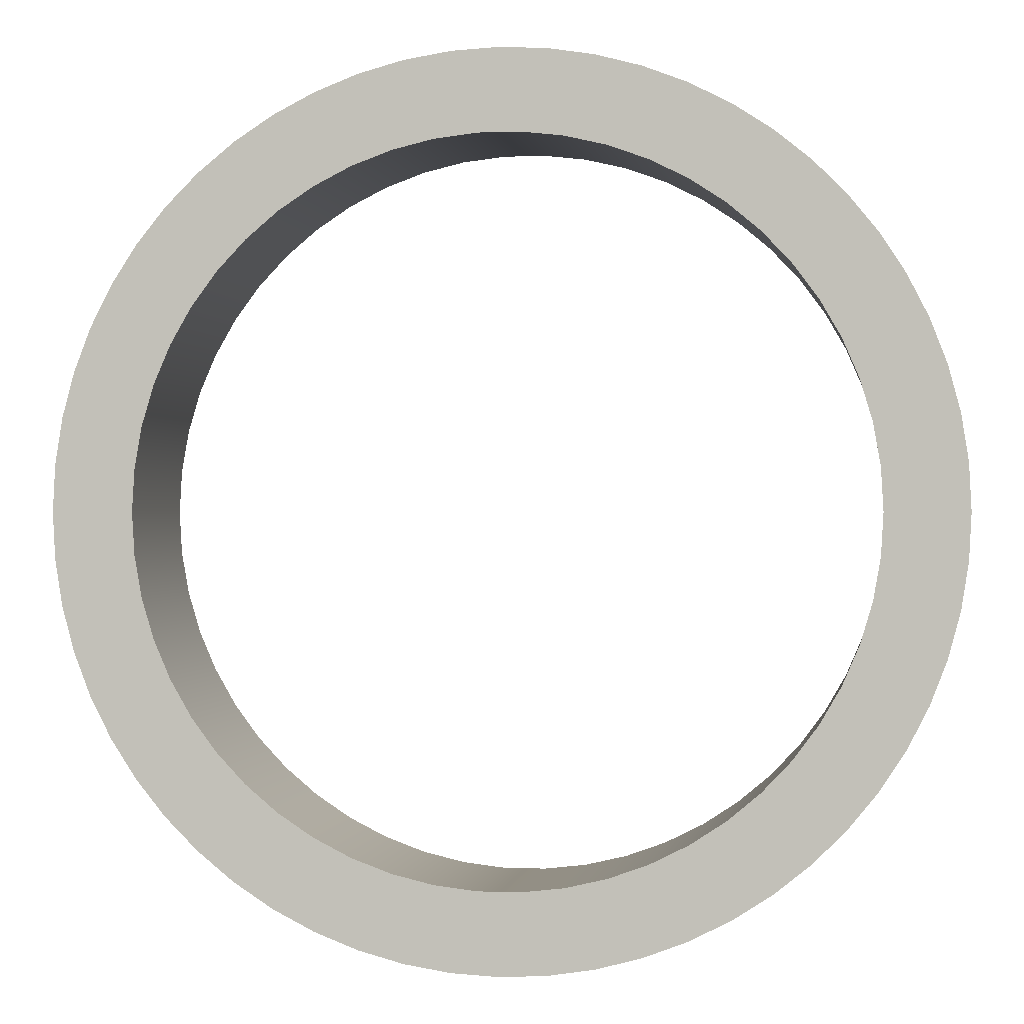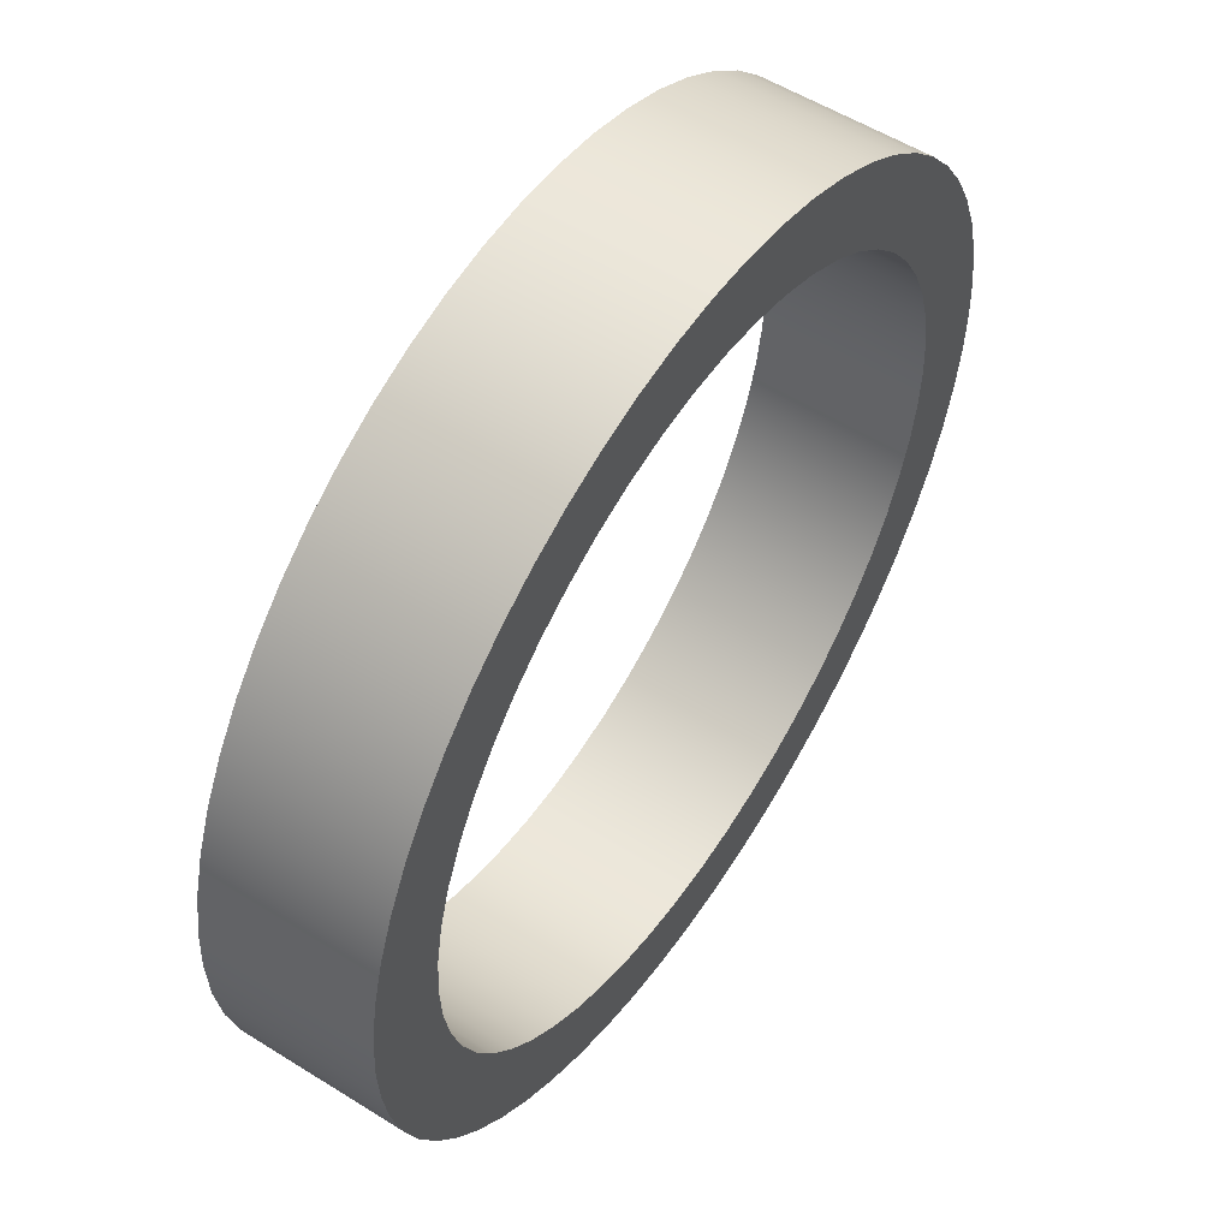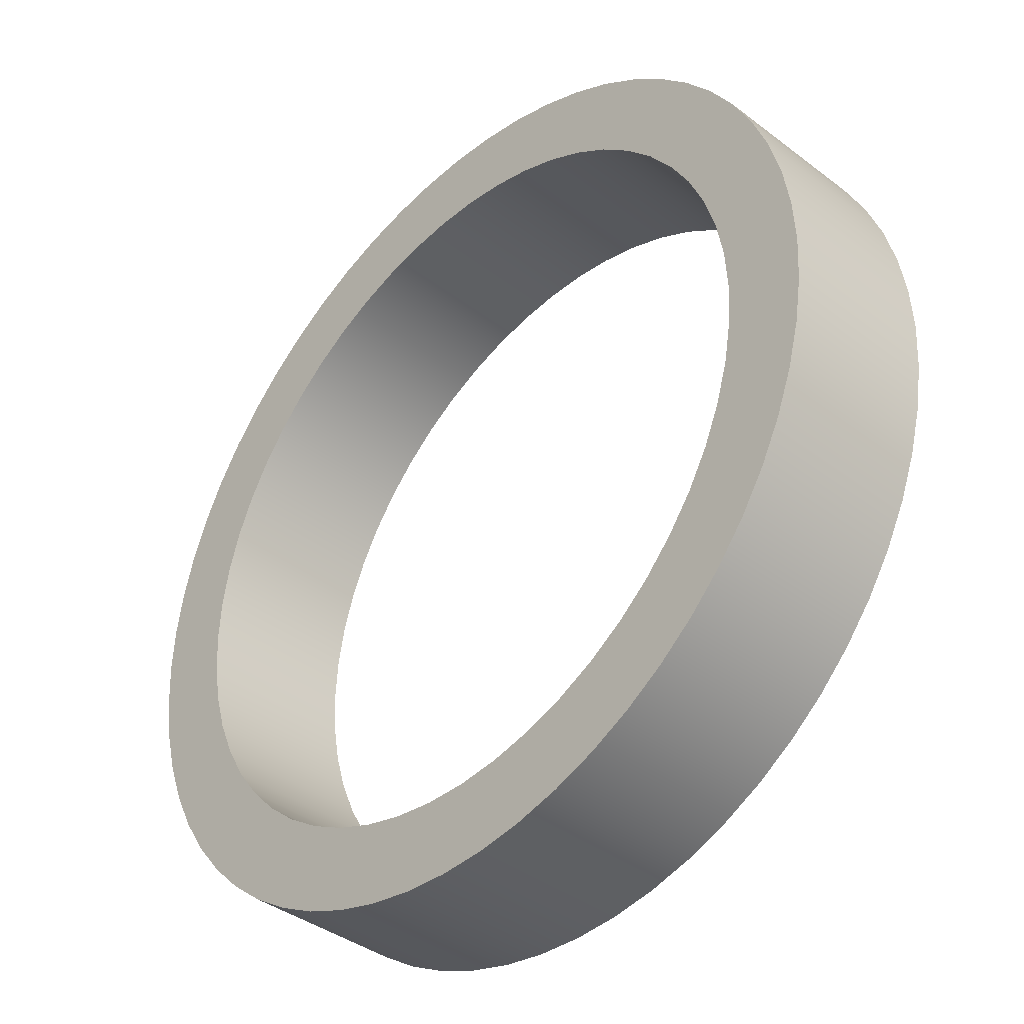
<metadata>
{"format":"obj","ext":"obj","renderer":"f3d","projection":"perspective","resolution":1024,"background":"white","views":[{"elev":-0.1,"azim":-171.0,"up":"+Z"},{"elev":54.9,"azim":-56.5,"up":"+Z"},{"elev":-39.0,"azim":46.4,"up":"+Z"}]}
</metadata>
<code>
v -2.858 1.27 3.499e-16
v -2.838 1.27 0.3317
v -2.78 1.27 0.659
v -2.685 1.27 0.9773
v -2.554 1.27 1.282
v -2.387 1.27 1.57
v -2.189 1.27 1.837
v -1.961 1.27 2.078
v -1.706 1.27 2.292
v -1.429 1.27 2.475
v -1.132 1.27 2.624
v -0.8195 1.27 2.737
v -0.4962 1.27 2.814
v -0.1661 1.27 2.853
v 0.1661 1.27 2.853
v 0.4962 1.27 2.814
v 0.8195 1.27 2.737
v 1.132 1.27 2.624
v 1.429 1.27 2.475
v 1.706 1.27 2.292
v 1.961 1.27 2.078
v 2.189 1.27 1.837
v 2.387 1.27 1.57
v 2.554 1.27 1.282
v 2.685 1.27 0.9773
v 2.78 1.27 0.659
v 2.838 1.27 0.3317
v 2.858 1.27 0
v 2.838 1.27 -0.3317
v 2.78 1.27 -0.659
v 2.685 1.27 -0.9773
v 2.554 1.27 -1.282
v 2.387 1.27 -1.57
v 2.189 1.27 -1.837
v 1.961 1.27 -2.078
v 1.706 1.27 -2.292
v 1.429 1.27 -2.475
v 1.132 1.27 -2.624
v 0.8195 1.27 -2.737
v 0.4962 1.27 -2.814
v 0.1661 1.27 -2.853
v -0.1661 1.27 -2.853
v -0.4962 1.27 -2.814
v -0.8195 1.27 -2.737
v -1.132 1.27 -2.624
v -1.429 1.27 -2.475
v -1.706 1.27 -2.292
v -1.961 1.27 -2.078
v -2.189 1.27 -1.837
v -2.387 1.27 -1.57
v -2.554 1.27 -1.282
v -2.685 1.27 -0.9773
v -2.78 1.27 -0.659
v -2.838 1.27 -0.3317
v -2.858 0 3.499e-16
v -2.838 0 -0.3317
v -2.78 0 -0.659
v -2.685 0 -0.9773
v -2.554 0 -1.282
v -2.387 0 -1.57
v -2.189 0 -1.837
v -1.961 0 -2.078
v -1.706 0 -2.292
v -1.429 0 -2.475
v -1.132 0 -2.624
v -0.8195 0 -2.737
v -0.4962 0 -2.814
v -0.1661 0 -2.853
v 0.1661 0 -2.853
v 0.4962 0 -2.814
v 0.8195 0 -2.737
v 1.132 0 -2.624
v 1.429 0 -2.475
v 1.706 0 -2.292
v 1.961 0 -2.078
v 2.189 0 -1.837
v 2.387 0 -1.57
v 2.554 0 -1.282
v 2.685 0 -0.9773
v 2.78 0 -0.659
v 2.838 0 -0.3317
v 2.858 0 0
v 2.838 0 0.3317
v 2.78 0 0.659
v 2.685 0 0.9773
v 2.554 0 1.282
v 2.387 0 1.57
v 2.189 0 1.837
v 1.961 0 2.078
v 1.706 0 2.292
v 1.429 0 2.475
v 1.132 0 2.624
v 0.8195 0 2.737
v 0.4962 0 2.814
v 0.1661 0 2.853
v -0.1661 0 2.853
v -0.4962 0 2.814
v -0.8195 0 2.737
v -1.132 0 2.624
v -1.429 0 2.475
v -1.706 0 2.292
v -1.961 0 2.078
v -2.189 0 1.837
v -2.387 0 1.57
v -2.554 0 1.282
v -2.685 0 0.9773
v -2.78 0 0.659
v -2.838 0 0.3317
v -2.858 1.27 3.499e-16
v -2.858 0 3.499e-16
v -3.493 1.27 4.277e-16
v -3.473 1.27 -0.3651
v -3.416 1.27 -0.7261
v -3.322 1.27 -1.079
v -3.191 1.27 -1.421
v -3.025 1.27 -1.746
v -2.825 1.27 -2.053
v -2.595 1.27 -2.337
v -2.337 1.27 -2.595
v -2.053 1.27 -2.825
v -1.746 1.27 -3.025
v -1.421 1.27 -3.191
v -1.079 1.27 -3.322
v -0.7261 1.27 -3.416
v -0.3651 1.27 -3.473
v 2.139e-16 1.27 -3.493
v 0.3651 1.27 -3.473
v 0.7261 1.27 -3.416
v 1.079 1.27 -3.322
v 1.421 1.27 -3.191
v 1.746 1.27 -3.025
v 2.053 1.27 -2.825
v 2.337 1.27 -2.595
v 2.595 1.27 -2.337
v 2.825 1.27 -2.053
v 3.025 1.27 -1.746
v 3.191 1.27 -1.421
v 3.322 1.27 -1.079
v 3.416 1.27 -0.7261
v 3.473 1.27 -0.3651
v 3.493 1.27 0
v 3.473 1.27 0.3651
v 3.416 1.27 0.7261
v 3.322 1.27 1.079
v 3.191 1.27 1.421
v 3.025 1.27 1.746
v 2.825 1.27 2.053
v 2.595 1.27 2.337
v 2.337 1.27 2.595
v 2.053 1.27 2.825
v 1.746 1.27 3.025
v 1.421 1.27 3.191
v 1.079 1.27 3.322
v 0.7261 1.27 3.416
v 0.3651 1.27 3.473
v 2.139e-16 1.27 3.493
v -0.3651 1.27 3.473
v -0.7261 1.27 3.416
v -1.079 1.27 3.322
v -1.421 1.27 3.191
v -1.746 1.27 3.025
v -2.053 1.27 2.825
v -2.337 1.27 2.595
v -2.595 1.27 2.337
v -2.825 1.27 2.053
v -3.025 1.27 1.746
v -3.191 1.27 1.421
v -3.322 1.27 1.079
v -3.416 1.27 0.7261
v -3.473 1.27 0.3651
v -3.493 0 4.277e-16
v -3.473 0 0.3651
v -3.416 0 0.7261
v -3.322 0 1.079
v -3.191 0 1.421
v -3.025 0 1.746
v -2.825 0 2.053
v -2.595 0 2.337
v -2.337 0 2.595
v -2.053 0 2.825
v -1.746 0 3.025
v -1.421 0 3.191
v -1.079 0 3.322
v -0.7261 0 3.416
v -0.3651 0 3.473
v 2.139e-16 0 3.493
v 0.3651 0 3.473
v 0.7261 0 3.416
v 1.079 0 3.322
v 1.421 0 3.191
v 1.746 0 3.025
v 2.053 0 2.825
v 2.337 0 2.595
v 2.595 0 2.337
v 2.825 0 2.053
v 3.025 0 1.746
v 3.191 0 1.421
v 3.322 0 1.079
v 3.416 0 0.7261
v 3.473 0 0.3651
v 3.493 0 0
v 3.473 0 -0.3651
v 3.416 0 -0.7261
v 3.322 0 -1.079
v 3.191 0 -1.421
v 3.025 0 -1.746
v 2.825 0 -2.053
v 2.595 0 -2.337
v 2.337 0 -2.595
v 2.053 0 -2.825
v 1.746 0 -3.025
v 1.421 0 -3.191
v 1.079 0 -3.322
v 0.7261 0 -3.416
v 0.3651 0 -3.473
v 2.139e-16 0 -3.493
v -0.3651 0 -3.473
v -0.7261 0 -3.416
v -1.079 0 -3.322
v -1.421 0 -3.191
v -1.746 0 -3.025
v -2.053 0 -2.825
v -2.337 0 -2.595
v -2.595 0 -2.337
v -2.825 0 -2.053
v -3.025 0 -1.746
v -3.191 0 -1.421
v -3.322 0 -1.079
v -3.416 0 -0.7261
v -3.473 0 -0.3651
v -3.493 0 4.277e-16
v -3.493 1.27 4.277e-16
v -2.858 1.27 3.499e-16
v -2.838 1.27 -0.3317
v -2.78 1.27 -0.659
v -2.685 1.27 -0.9773
v -2.554 1.27 -1.282
v -2.387 1.27 -1.57
v -2.189 1.27 -1.837
v -1.961 1.27 -2.078
v -1.706 1.27 -2.292
v -1.429 1.27 -2.475
v -1.132 1.27 -2.624
v -0.8195 1.27 -2.737
v -0.4962 1.27 -2.814
v -0.1661 1.27 -2.853
v 0.1661 1.27 -2.853
v 0.4962 1.27 -2.814
v 0.8195 1.27 -2.737
v 1.132 1.27 -2.624
v 1.429 1.27 -2.475
v 1.706 1.27 -2.292
v 1.961 1.27 -2.078
v 2.189 1.27 -1.837
v 2.387 1.27 -1.57
v 2.554 1.27 -1.282
v 2.685 1.27 -0.9773
v 2.78 1.27 -0.659
v 2.838 1.27 -0.3317
v 2.858 1.27 0
v 2.838 1.27 0.3317
v 2.78 1.27 0.659
v 2.685 1.27 0.9773
v 2.554 1.27 1.282
v 2.387 1.27 1.57
v 2.189 1.27 1.837
v 1.961 1.27 2.078
v 1.706 1.27 2.292
v 1.429 1.27 2.475
v 1.132 1.27 2.624
v 0.8195 1.27 2.737
v 0.4962 1.27 2.814
v 0.1661 1.27 2.853
v -0.1661 1.27 2.853
v -0.4962 1.27 2.814
v -0.8195 1.27 2.737
v -1.132 1.27 2.624
v -1.429 1.27 2.475
v -1.706 1.27 2.292
v -1.961 1.27 2.078
v -2.189 1.27 1.837
v -2.387 1.27 1.57
v -2.554 1.27 1.282
v -2.685 1.27 0.9773
v -2.78 1.27 0.659
v -2.838 1.27 0.3317
v -3.493 1.27 4.277e-16
v -3.473 1.27 0.3651
v -3.416 1.27 0.7261
v -3.322 1.27 1.079
v -3.191 1.27 1.421
v -3.025 1.27 1.746
v -2.825 1.27 2.053
v -2.595 1.27 2.337
v -2.337 1.27 2.595
v -2.053 1.27 2.825
v -1.746 1.27 3.025
v -1.421 1.27 3.191
v -1.079 1.27 3.322
v -0.7261 1.27 3.416
v -0.3651 1.27 3.473
v 2.139e-16 1.27 3.493
v 0.3651 1.27 3.473
v 0.7261 1.27 3.416
v 1.079 1.27 3.322
v 1.421 1.27 3.191
v 1.746 1.27 3.025
v 2.053 1.27 2.825
v 2.337 1.27 2.595
v 2.595 1.27 2.337
v 2.825 1.27 2.053
v 3.025 1.27 1.746
v 3.191 1.27 1.421
v 3.322 1.27 1.079
v 3.416 1.27 0.7261
v 3.473 1.27 0.3651
v 3.493 1.27 0
v 3.473 1.27 -0.3651
v 3.416 1.27 -0.7261
v 3.322 1.27 -1.079
v 3.191 1.27 -1.421
v 3.025 1.27 -1.746
v 2.825 1.27 -2.053
v 2.595 1.27 -2.337
v 2.337 1.27 -2.595
v 2.053 1.27 -2.825
v 1.746 1.27 -3.025
v 1.421 1.27 -3.191
v 1.079 1.27 -3.322
v 0.7261 1.27 -3.416
v 0.3651 1.27 -3.473
v 2.139e-16 1.27 -3.493
v -0.3651 1.27 -3.473
v -0.7261 1.27 -3.416
v -1.079 1.27 -3.322
v -1.421 1.27 -3.191
v -1.746 1.27 -3.025
v -2.053 1.27 -2.825
v -2.337 1.27 -2.595
v -2.595 1.27 -2.337
v -2.825 1.27 -2.053
v -3.025 1.27 -1.746
v -3.191 1.27 -1.421
v -3.322 1.27 -1.079
v -3.416 1.27 -0.7261
v -3.473 1.27 -0.3651
v -2.858 0 3.499e-16
v -2.838 0 0.3317
v -2.78 0 0.659
v -2.685 0 0.9773
v -2.554 0 1.282
v -2.387 0 1.57
v -2.189 0 1.837
v -1.961 0 2.078
v -1.706 0 2.292
v -1.429 0 2.475
v -1.132 0 2.624
v -0.8195 0 2.737
v -0.4962 0 2.814
v -0.1661 0 2.853
v 0.1661 0 2.853
v 0.4962 0 2.814
v 0.8195 0 2.737
v 1.132 0 2.624
v 1.429 0 2.475
v 1.706 0 2.292
v 1.961 0 2.078
v 2.189 0 1.837
v 2.387 0 1.57
v 2.554 0 1.282
v 2.685 0 0.9773
v 2.78 0 0.659
v 2.838 0 0.3317
v 2.858 0 0
v 2.838 0 -0.3317
v 2.78 0 -0.659
v 2.685 0 -0.9773
v 2.554 0 -1.282
v 2.387 0 -1.57
v 2.189 0 -1.837
v 1.961 0 -2.078
v 1.706 0 -2.292
v 1.429 0 -2.475
v 1.132 0 -2.624
v 0.8195 0 -2.737
v 0.4962 0 -2.814
v 0.1661 0 -2.853
v -0.1661 0 -2.853
v -0.4962 0 -2.814
v -0.8195 0 -2.737
v -1.132 0 -2.624
v -1.429 0 -2.475
v -1.706 0 -2.292
v -1.961 0 -2.078
v -2.189 0 -1.837
v -2.387 0 -1.57
v -2.554 0 -1.282
v -2.685 0 -0.9773
v -2.78 0 -0.659
v -2.838 0 -0.3317
v -3.493 0 4.277e-16
v -3.473 0 -0.3651
v -3.416 0 -0.7261
v -3.322 0 -1.079
v -3.191 0 -1.421
v -3.025 0 -1.746
v -2.825 0 -2.053
v -2.595 0 -2.337
v -2.337 0 -2.595
v -2.053 0 -2.825
v -1.746 0 -3.025
v -1.421 0 -3.191
v -1.079 0 -3.322
v -0.7261 0 -3.416
v -0.3651 0 -3.473
v 2.139e-16 0 -3.493
v 0.3651 0 -3.473
v 0.7261 0 -3.416
v 1.079 0 -3.322
v 1.421 0 -3.191
v 1.746 0 -3.025
v 2.053 0 -2.825
v 2.337 0 -2.595
v 2.595 0 -2.337
v 2.825 0 -2.053
v 3.025 0 -1.746
v 3.191 0 -1.421
v 3.322 0 -1.079
v 3.416 0 -0.7261
v 3.473 0 -0.3651
v 3.493 0 0
v 3.473 0 0.3651
v 3.416 0 0.7261
v 3.322 0 1.079
v 3.191 0 1.421
v 3.025 0 1.746
v 2.825 0 2.053
v 2.595 0 2.337
v 2.337 0 2.595
v 2.053 0 2.825
v 1.746 0 3.025
v 1.421 0 3.191
v 1.079 0 3.322
v 0.7261 0 3.416
v 0.3651 0 3.473
v 2.139e-16 0 3.493
v -0.3651 0 3.473
v -0.7261 0 3.416
v -1.079 0 3.322
v -1.421 0 3.191
v -1.746 0 3.025
v -2.053 0 2.825
v -2.337 0 2.595
v -2.595 0 2.337
v -2.825 0 2.053
v -3.025 0 1.746
v -3.191 0 1.421
v -3.322 0 1.079
v -3.416 0 0.7261
v -3.473 0 0.3651
g d3930ec2-e2c8-11ea-9781-54bf646e7e1f
f 2 108 1
f 1 108 110
f 109 55 54
f 54 55 56
f 54 56 53
f 53 56 57
f 53 57 52
f 52 57 58
f 52 58 51
f 51 58 59
f 51 59 50
f 50 59 60
f 50 60 49
f 49 60 61
f 49 61 48
f 48 61 62
f 48 62 47
f 47 62 63
f 47 63 46
f 46 63 64
f 46 64 45
f 45 64 65
f 45 65 44
f 44 65 66
f 44 66 43
f 43 66 67
f 43 67 42
f 42 67 68
f 42 68 41
f 41 68 69
f 41 69 40
f 40 69 70
f 40 70 39
f 39 70 71
f 39 71 38
f 38 71 72
f 38 72 37
f 37 72 73
f 37 73 36
f 36 73 74
f 36 74 35
f 35 74 75
f 35 75 34
f 34 75 76
f 34 76 33
f 33 76 77
f 33 77 32
f 32 77 78
f 32 78 31
f 31 78 79
f 31 79 30
f 30 79 80
f 30 80 29
f 29 80 81
f 29 81 28
f 28 81 82
f 28 82 27
f 27 82 83
f 27 83 26
f 26 83 84
f 26 84 25
f 25 84 85
f 25 85 24
f 24 85 86
f 24 86 23
f 23 86 87
f 23 87 22
f 22 87 88
f 22 88 21
f 21 88 89
f 21 89 20
f 20 89 90
f 20 90 19
f 19 90 91
f 19 91 18
f 18 91 92
f 18 92 17
f 17 92 93
f 17 93 16
f 16 93 94
f 16 94 15
f 15 94 95
f 15 95 14
f 14 95 96
f 14 96 13
f 13 96 97
f 13 97 12
f 12 97 98
f 12 98 11
f 11 98 99
f 11 99 10
f 10 99 100
f 10 100 9
f 9 100 101
f 9 101 8
f 8 101 102
f 8 102 7
f 7 102 103
f 7 103 6
f 6 103 104
f 6 104 5
f 5 104 105
f 5 105 4
f 4 105 106
f 4 106 3
f 3 106 107
f 3 107 2
f 2 107 108
g d3961c00-e2c8-11ea-92ce-54bf646e7e1f
f 112 230 111
f 111 230 231
f 232 171 170
f 170 171 172
f 170 172 169
f 169 172 173
f 169 173 168
f 168 173 174
f 168 174 167
f 167 174 175
f 167 175 166
f 166 175 176
f 166 176 165
f 165 176 177
f 165 177 164
f 164 177 178
f 164 178 163
f 163 178 179
f 163 179 162
f 162 179 180
f 162 180 161
f 161 180 181
f 161 181 160
f 160 181 182
f 160 182 159
f 159 182 183
f 159 183 158
f 158 183 184
f 158 184 157
f 157 184 185
f 157 185 156
f 156 185 186
f 156 186 155
f 155 186 187
f 155 187 154
f 154 187 188
f 154 188 153
f 153 188 189
f 153 189 152
f 152 189 190
f 152 190 151
f 151 190 191
f 151 191 150
f 150 191 192
f 150 192 149
f 149 192 193
f 149 193 148
f 148 193 194
f 148 194 147
f 147 194 195
f 147 195 146
f 146 195 196
f 146 196 145
f 145 196 197
f 145 197 144
f 144 197 198
f 144 198 143
f 143 198 199
f 143 199 142
f 142 199 200
f 142 200 141
f 141 200 201
f 141 201 140
f 140 201 202
f 140 202 139
f 139 202 203
f 139 203 138
f 138 203 204
f 138 204 137
f 137 204 205
f 137 205 136
f 136 205 206
f 136 206 135
f 135 206 207
f 135 207 134
f 134 207 208
f 134 208 133
f 133 208 209
f 133 209 132
f 132 209 210
f 132 210 131
f 131 210 211
f 131 211 130
f 130 211 212
f 130 212 129
f 129 212 213
f 129 213 128
f 128 213 214
f 128 214 127
f 127 214 215
f 127 215 126
f 126 215 216
f 126 216 125
f 125 216 217
f 125 217 124
f 124 217 218
f 124 218 123
f 123 218 219
f 123 219 122
f 122 219 220
f 122 220 121
f 121 220 221
f 121 221 120
f 120 221 222
f 120 222 119
f 119 222 223
f 119 223 118
f 118 223 224
f 118 224 117
f 117 224 225
f 117 225 116
f 116 225 226
f 116 226 115
f 115 226 227
f 115 227 114
f 114 227 228
f 114 228 113
f 113 228 229
f 113 229 112
f 112 229 230
g d399025c-e2c8-11ea-af53-54bf646e7e1f
f 234 346 233
f 233 346 287
f 233 287 288
f 346 234 345
f 345 234 235
f 345 235 344
f 344 235 236
f 344 236 343
f 343 236 237
f 343 237 342
f 342 237 238
f 342 238 341
f 341 238 239
f 341 239 340
f 340 239 240
f 340 240 339
f 339 240 241
f 339 241 338
f 338 241 242
f 338 242 337
f 337 242 336
f 336 242 243
f 336 243 335
f 335 243 244
f 335 244 334
f 334 244 245
f 334 245 333
f 333 245 246
f 333 246 332
f 332 246 247
f 332 247 331
f 331 247 248
f 331 248 330
f 330 248 249
f 330 249 329
f 329 249 250
f 329 250 328
f 328 250 251
f 328 251 327
f 327 251 326
f 326 251 252
f 326 252 325
f 325 252 253
f 325 253 324
f 324 253 254
f 324 254 323
f 323 254 255
f 323 255 322
f 322 255 256
f 322 256 321
f 321 256 257
f 321 257 320
f 320 257 258
f 320 258 319
f 319 258 259
f 319 259 318
f 318 259 260
f 318 260 317
f 317 260 316
f 316 260 261
f 316 261 315
f 315 261 262
f 315 262 314
f 314 262 263
f 314 263 313
f 313 263 264
f 313 264 312
f 312 264 265
f 312 265 311
f 311 265 266
f 311 266 310
f 310 266 267
f 310 267 309
f 309 267 268
f 309 268 308
f 308 268 269
f 308 269 307
f 307 269 306
f 306 269 270
f 306 270 305
f 305 270 271
f 305 271 304
f 304 271 272
f 304 272 303
f 303 272 273
f 303 273 302
f 302 273 274
f 302 274 301
f 301 274 275
f 301 275 300
f 300 275 276
f 300 276 299
f 299 276 277
f 299 277 298
f 298 277 278
f 298 278 297
f 297 278 296
f 296 278 279
f 296 279 295
f 295 279 280
f 295 280 294
f 294 280 281
f 294 281 293
f 293 281 282
f 293 282 292
f 292 282 283
f 292 283 291
f 291 283 284
f 291 284 290
f 290 284 285
f 290 285 289
f 289 285 286
f 289 286 288
f 288 286 233
g d39bc16c-e2c8-11ea-9224-54bf646e7e1f
f 348 460 347
f 347 460 401
f 347 401 402
f 460 348 459
f 459 348 349
f 459 349 458
f 458 349 350
f 458 350 457
f 457 350 351
f 457 351 456
f 456 351 352
f 456 352 455
f 455 352 353
f 455 353 454
f 454 353 354
f 454 354 453
f 453 354 355
f 453 355 452
f 452 355 356
f 452 356 451
f 451 356 450
f 450 356 357
f 450 357 449
f 449 357 358
f 449 358 448
f 448 358 359
f 448 359 447
f 447 359 360
f 447 360 446
f 446 360 361
f 446 361 445
f 445 361 362
f 445 362 444
f 444 362 363
f 444 363 443
f 443 363 364
f 443 364 442
f 442 364 365
f 442 365 441
f 441 365 440
f 440 365 366
f 440 366 439
f 439 366 367
f 439 367 438
f 438 367 368
f 438 368 437
f 437 368 369
f 437 369 436
f 436 369 370
f 436 370 435
f 435 370 371
f 435 371 434
f 434 371 372
f 434 372 433
f 433 372 373
f 433 373 432
f 432 373 374
f 432 374 431
f 431 374 430
f 430 374 375
f 430 375 429
f 429 375 376
f 429 376 428
f 428 376 377
f 428 377 427
f 427 377 378
f 427 378 426
f 426 378 379
f 426 379 425
f 425 379 380
f 425 380 424
f 424 380 381
f 424 381 423
f 423 381 382
f 423 382 422
f 422 382 383
f 422 383 421
f 421 383 420
f 420 383 384
f 420 384 419
f 419 384 385
f 419 385 418
f 418 385 386
f 418 386 417
f 417 386 387
f 417 387 416
f 416 387 388
f 416 388 415
f 415 388 389
f 415 389 414
f 414 389 390
f 414 390 413
f 413 390 391
f 413 391 412
f 412 391 392
f 412 392 411
f 411 392 410
f 410 392 393
f 410 393 409
f 409 393 394
f 409 394 408
f 408 394 395
f 408 395 407
f 407 395 396
f 407 396 406
f 406 396 397
f 406 397 405
f 405 397 398
f 405 398 404
f 404 398 399
f 404 399 403
f 403 399 400
f 403 400 402
f 402 400 347

</code>
